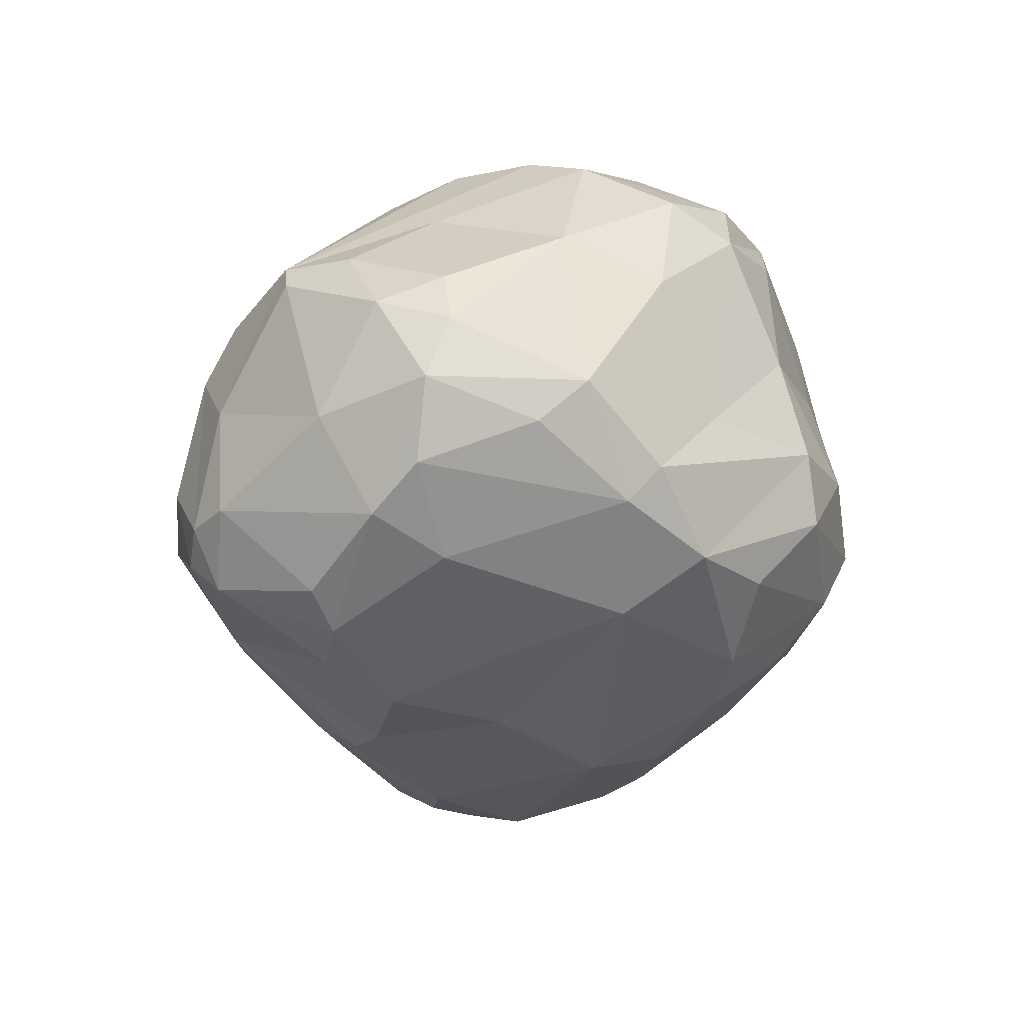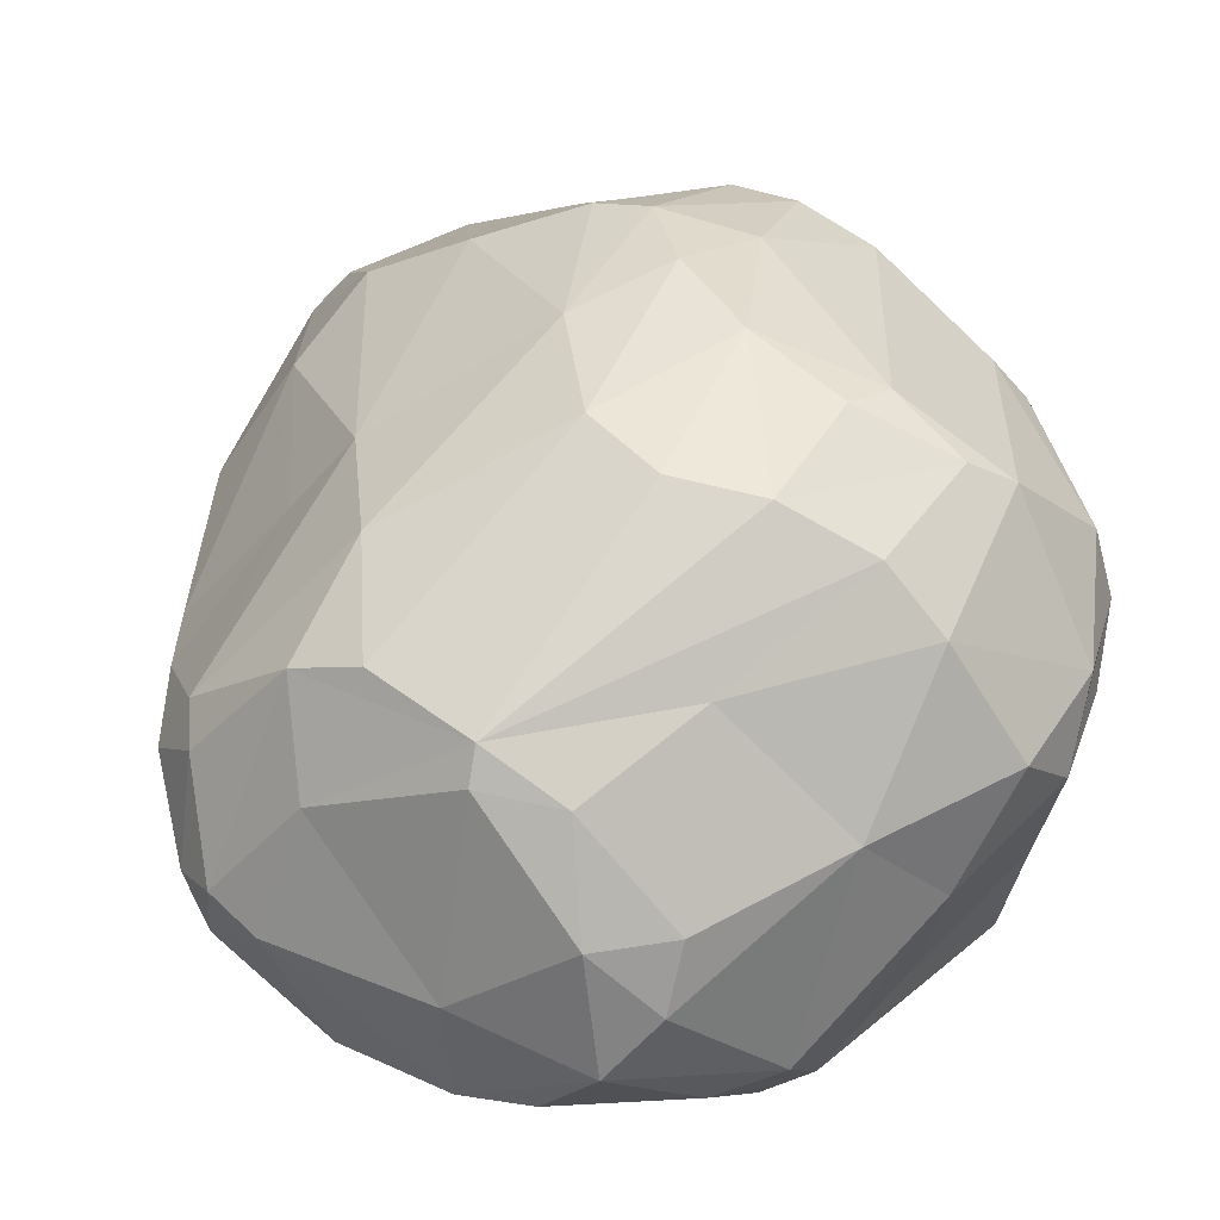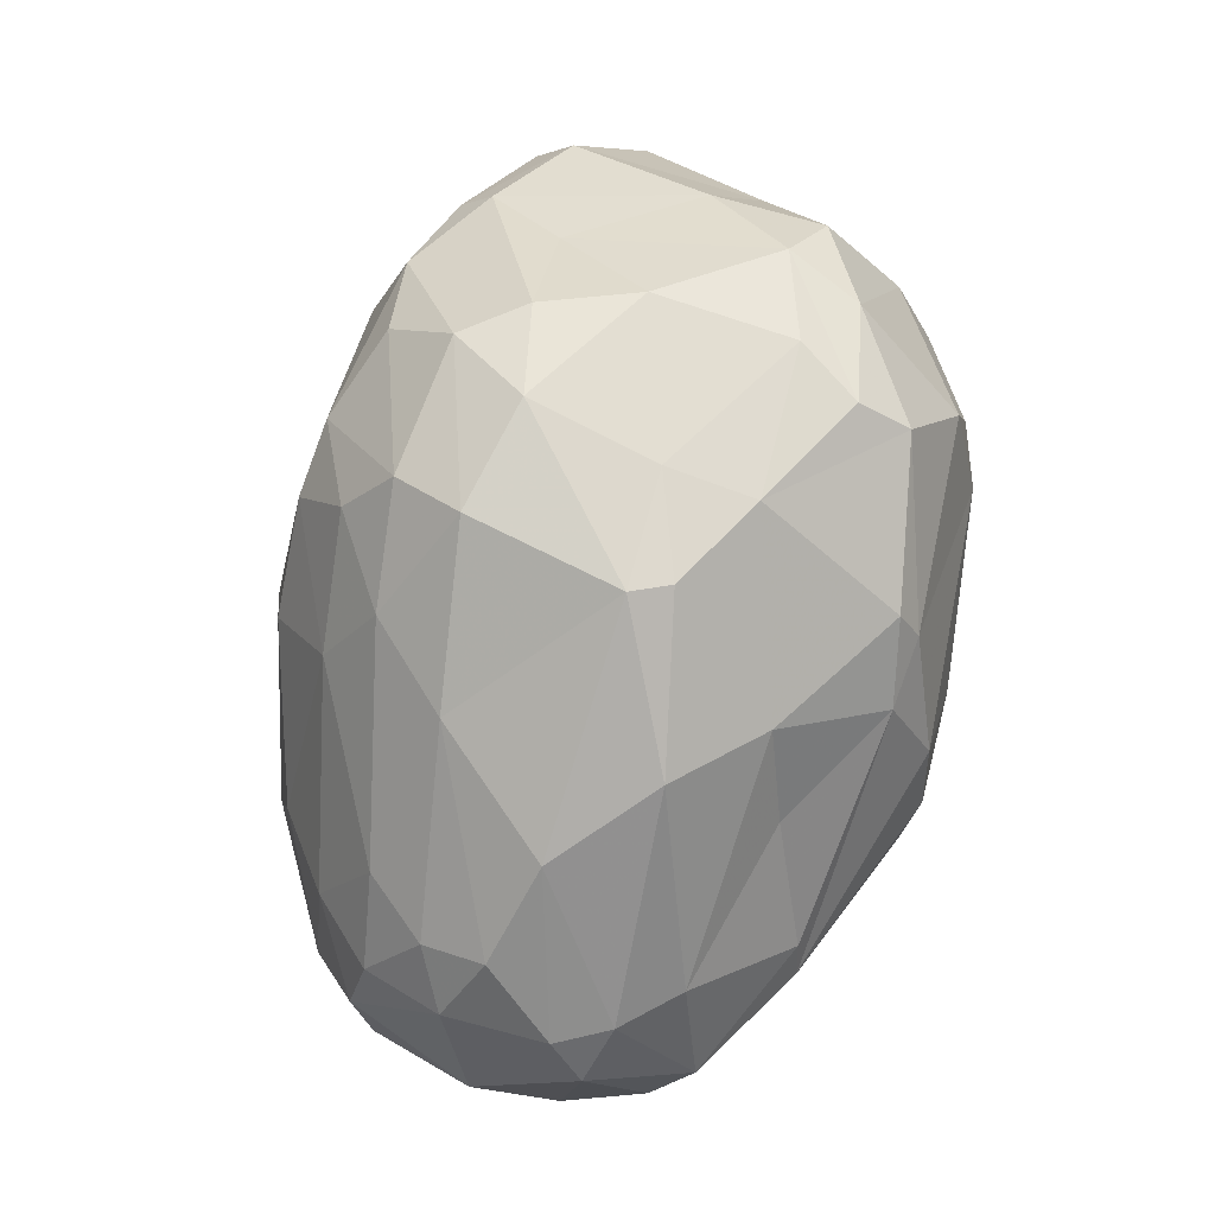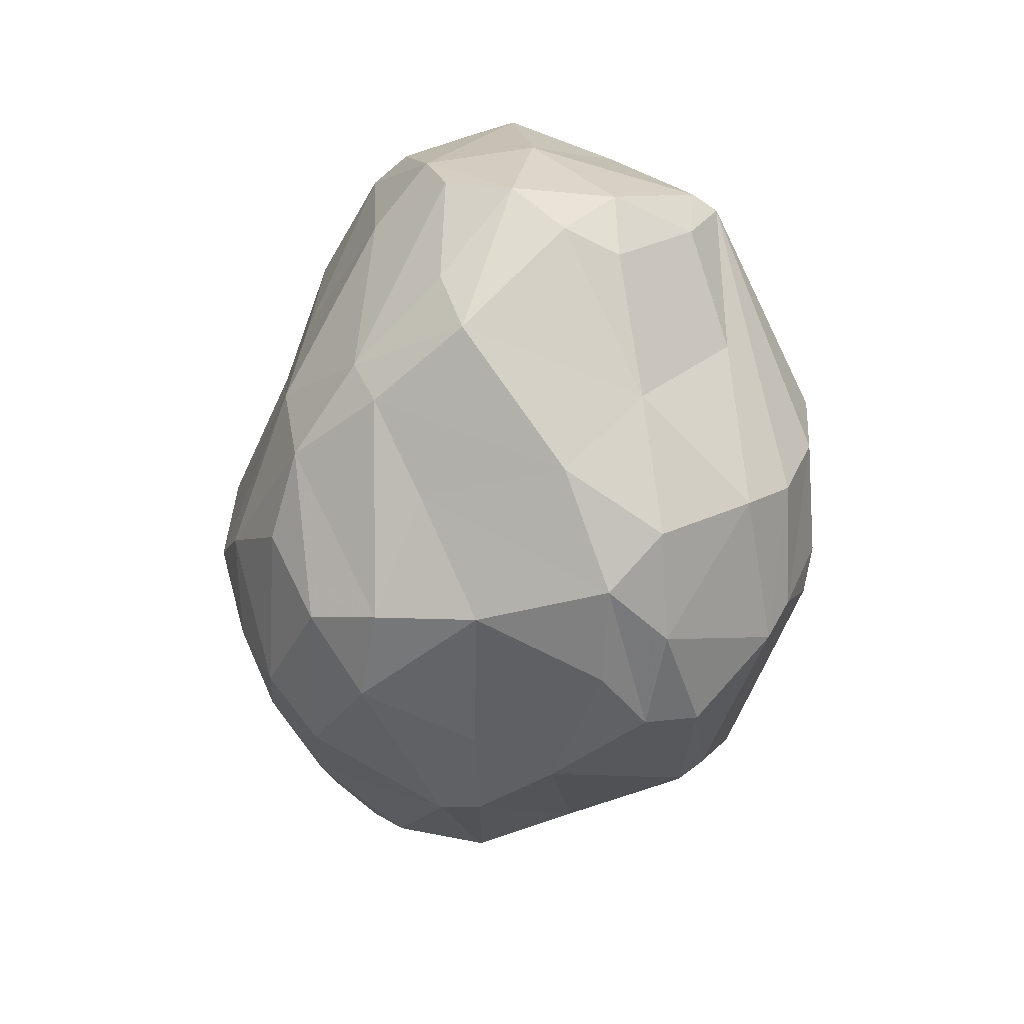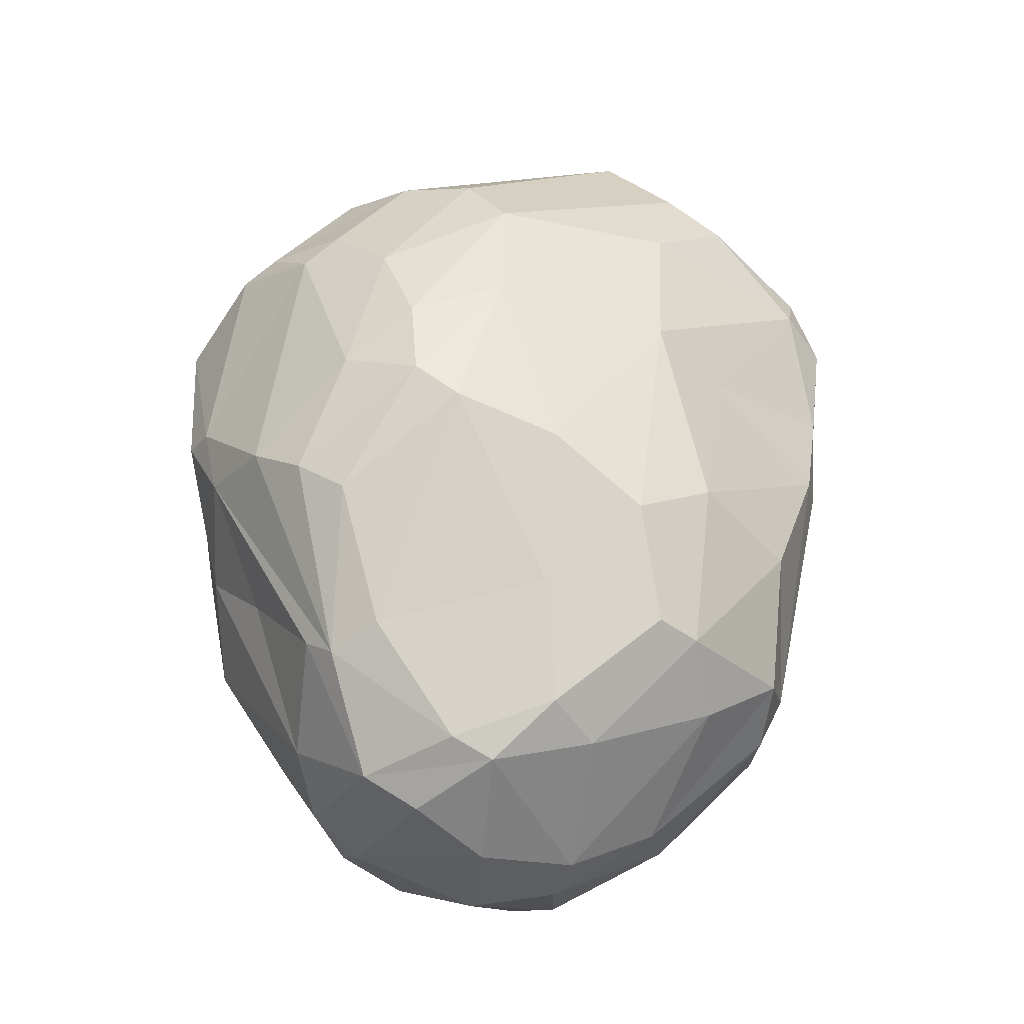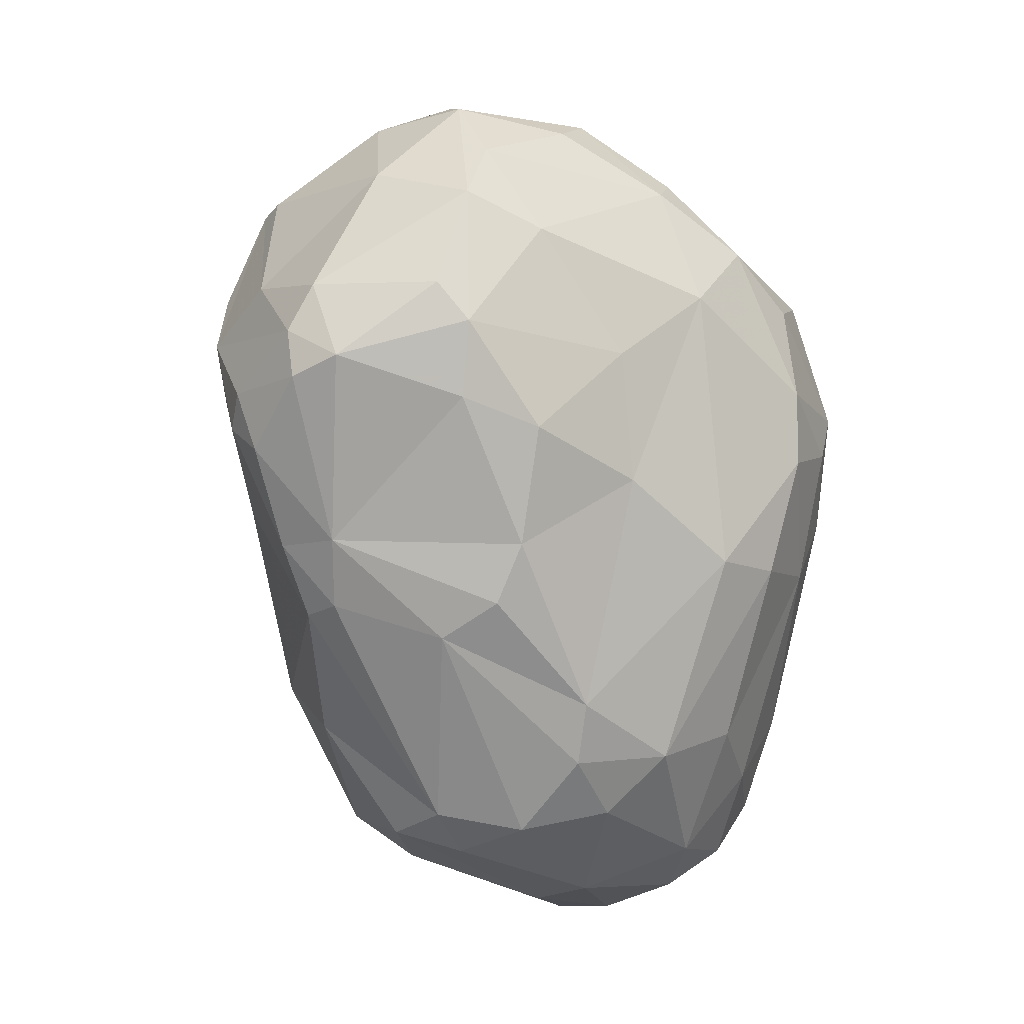
<metadata>
{"format":"obj","ext":"obj","renderer":"f3d","projection":"perspective","resolution":1024,"background":"white","views":[{"elev":70.0,"azim":-25.2,"up":"+Z"},{"elev":44.8,"azim":-9.8,"up":"+Y"},{"elev":-3.0,"azim":71.9,"up":"+Z"},{"elev":57.9,"azim":85.9,"up":"+Z"},{"elev":-50.1,"azim":-171.7,"up":"+Z"},{"elev":16.6,"azim":-54.5,"up":"+Z"}]}
</metadata>
<code>
o Rocks.014_rock.015
v -1.018 -0.3345 -0.8808
v -1.002 -0.5989 0.00115
v -1.008 -0.4551 0.7406
v -1.278 0.1658 0.1476
v -0.8024 0.8313 0.8895
v -0.6241 0.4147 -1.154
v 0.3401 -0.7738 1.079
v 0.6299 1.081 0.3792
v 0.6173 0.8963 -0.6575
v 0.4516 0.8817 -0.7826
v 1.19 0.605 0.4937
v 1.153 0.2546 0.7565
v -1.248 0.1389 0.9466
v 0.0104 1.055 -0.5449
v -0.1988 -0.3384 -1.588
v -1.244 -0.04456 -0.05128
v -0.9502 -0.4415 1.004
v -1.23 0.09315 -0.118
v -1.236 0.4333 0.5359
v -0.9848 0.7277 0.762
v 0.2382 1.115 0.7705
v 0.785 0.9811 0.5778
v -0.7391 0.2903 -1.152
v -0.2336 0.3357 -1.422
v 0.134 0.3004 -1.511
v -0.6499 -0.8499 -0.8726
v 0.0982 -0.8957 -1.299
v 0.3076 -0.8973 -1.179
v -0.5128 -0.4448 1.266
v 0.1404 -0.5431 1.316
v 0.8399 -0.7515 0.7761
v 0.4763 -0.9192 -0.8662
v 1.032 -0.7794 0.215
v 1.047 -0.5904 0.5667
v 0.8044 0.8364 -0.4906
v 0.5457 0.4804 -1.209
v 0.3673 0.5669 -1.173
v -0.7104 0.1512 1.434
v -0.5964 0.7421 1.253
v -0.5664 0.8322 1.189
v 0.9271 0.8904 0.5785
v 1.232 0.4104 0.5639
v 1.16 -0.1944 0.3611
v 0.473 0.1585 -1.524
v 0.577 -0.2586 -1.524
v 0.5068 -0.7034 -1.311
v -0.9925 0.4865 1.014
v -1.333 0.2359 0.5128
v -1.264 -0.05935 0.2069
v -1.255 -0.0875 0.8897
v -1.138 0.1089 1.098
v -0.6861 -0.2421 1.407
v -0.9664 -0.3152 1.129
v -1.251 0.387 0.68
v -0.7225 0.81 0.0284
v -0.8376 0.5304 -0.6241
v -0.1722 1.166 0.4311
v -0.321 0.8957 -0.6443
v 0.1565 1.113 -0.4295
v 0.2869 1.18 0.1956
v -0.9097 0.5538 -0.00871
v -0.02486 1.151 0.6709
v 0.495 1.126 0.4598
v -0.2394 0.5887 -1.076
v -0.5953 0.6723 -0.8274
v -0.4952 -1.005 -0.6606
v 0.4101 -1.057 -0.1896
v -0.492 -0.8407 0.3816
v -0.2104 -1.074 0.04036
v 0.5917 -1.042 0.2611
v 0.3662 -1.039 0.5608
v -0.7876 -0.8089 -0.6371
v 0.1015 -0.9995 -0.95
v 0.7207 -0.9612 -0.07655
v 0.8366 -0.935 0.3354
v 0.007703 -0.8096 0.9689
v -0.403 -0.7286 0.8213
v -0.7713 -0.832 -0.4082
v 0.1029 -0.1838 -1.647
v -0.1085 -0.5051 -1.574
v -0.4899 -0.4289 -1.407
v -0.9974 -0.1181 -1.017
v -0.3407 0.1414 -1.46
v -0.924 -0.3713 -1.054
v 0.3 0.05543 -1.607
v 0.003777 0.2225 -1.568
v -0.07415 -0.7761 -1.414
v -0.5015 -0.6541 -1.296
v 0.1661 -0.1596 1.538
v 0.5932 -0.3379 1.137
v 0.6208 0.1601 1.302
v 0.9695 -0.1714 0.9133
v -0.1144 0.4089 1.528
v 0.8301 0.4809 1.182
v 0.02054 0.8057 1.13
v 0.6349 0.8168 1.035
v -0.05372 -0.223 1.543
v 0.2983 -0.4786 1.32
v 0.9106 -0.5231 0.8717
v 0.9838 0.2862 1.07
v 0.494 0.9866 0.896
v -0.3577 0.7036 1.332
v -0.3454 0.04893 1.646
v -0.1763 0.2205 1.617
v -0.4854 -0.1801 1.529
v 1.238 -0.3322 -0.02373
v 1.115 0.174 -0.4255
v 0.9002 0.2826 -0.7103
v 0.9448 -0.5014 -0.8354
v 0.7624 0.02149 -1.237
v 1.155 0.5801 -0.0771
v 1.262 0.08049 0.2543
v 0.5872 -0.7848 -1.085
v 0.73 -0.6163 -1.141
v 0.7362 -0.2024 -1.348
v 0.6494 0.4437 -1.113
v 1.026 0.6106 -0.3614
v 1.064 0.6832 -0.1326
v -1.311 0.06746 0.8015
v -0.1568 1.126 -0.007079
v 0.172 1.163 -0.1362
v -1.078 0.1581 -0.6242
v -0.7548 0.9039 0.4856
v 0.4287 1.077 -0.2918
v 0.04519 -1.128 -0.05624
v 0.2681 -1.107 0.3181
v -1.096 -0.4213 -0.141
v -0.1306 -1.057 -0.6801
v 0.5284 -0.8798 0.8296
v -0.8372 -0.6633 0.6273
v -0.9253 -0.6519 0.213
v -0.7506 -0.000518 -1.24
v -0.874 -0.6176 -0.9214
v -0.2129 -0.9343 -1.162
v 0.1959 -0.5216 -1.576
v 0.367 0.4502 1.347
v 1.081 0.4853 0.8905
v -0.3689 0.4174 1.539
v 1.257 -0.1888 -0.000893
v 1.144 -0.1805 -0.5908
v 0.8629 -0.7964 -0.3911
v 0.661 -0.3887 -1.396
f 49 119 48
f 51 13 50
f 16 18 1
f 49 4 16
f 16 4 18
f 131 49 2
f 3 50 49
f 48 19 4
f 52 53 17
f 105 52 29
f 103 52 105
f 38 52 103
f 52 51 53
f 53 50 17
f 17 50 3
f 17 3 130
f 5 20 40
f 20 54 13
f 120 121 59
f 57 60 121
f 60 8 124
f 82 122 23
f 19 61 4
f 61 55 56
f 123 55 19
f 5 123 20
f 40 62 5
f 62 57 5
f 62 21 60
f 63 22 8
f 8 41 118
f 124 8 35
f 59 124 9
f 14 59 10
f 10 9 36
f 64 37 24
f 14 37 64
f 37 25 24
f 58 64 24
f 65 24 6
f 58 14 64
f 56 65 23
f 122 56 23
f 66 69 78
f 78 69 68
f 125 69 66
f 76 77 68
f 126 70 71
f 69 126 76
f 1 127 16
f 1 133 127
f 26 72 133
f 66 78 72
f 134 66 26
f 73 128 134
f 28 73 27
f 32 67 73
f 67 74 70
f 75 31 129
f 75 33 31
f 71 129 7
f 129 31 7
f 76 30 29
f 77 29 17
f 2 78 131
f 68 131 78
f 132 83 15
f 86 15 83
f 80 81 15
f 1 84 133
f 23 132 82
f 132 81 82
f 81 88 84
f 44 85 86
f 25 86 24
f 85 79 86
f 24 83 23
f 27 87 135
f 80 79 135
f 135 45 46
f 97 89 103
f 89 91 136
f 92 100 90
f 136 93 104
f 136 95 93
f 100 94 91
f 30 89 97
f 30 98 89
f 34 92 99
f 34 99 31
f 92 12 100
f 92 43 12
f 12 42 100
f 42 11 137
f 137 11 41
f 22 41 8
f 41 22 101
f 96 41 101
f 95 102 93
f 101 21 40
f 95 40 102
f 102 40 39
f 93 102 138
f 138 39 38
f 103 104 138
f 139 106 140
f 139 140 107
f 107 108 117
f 107 140 110
f 108 110 116
f 140 109 115
f 11 111 118
f 12 112 42
f 12 43 112
f 34 106 43
f 141 32 113
f 141 113 114
f 114 113 46
f 113 28 46
f 109 114 142
f 142 46 45
f 115 142 45
f 110 44 116
f 36 37 10
f 117 36 35
f 118 117 35
f 118 35 8
f 49 50 119
f 119 50 13
f 47 40 20
f 53 51 50
f 47 13 51
f 127 49 16
f 2 49 127
f 131 3 49
f 49 48 4
f 19 48 54
f 29 52 17
f 52 38 51
f 55 120 58
f 20 19 54
f 47 20 13
f 39 47 38
f 47 51 38
f 56 55 65
f 65 55 58
f 122 1 18
f 123 57 120
f 58 120 14
f 120 57 121
f 121 60 124
f 59 121 124
f 14 120 59
f 122 18 56
f 18 4 61
f 18 61 56
f 128 67 125
f 19 20 123
f 5 57 123
f 19 55 61
f 62 40 21
f 60 21 63
f 57 62 60
f 63 21 22
f 60 63 8
f 9 124 35
f 14 10 37
f 10 59 9
f 65 58 24
f 23 65 6
f 128 125 66
f 126 67 70
f 69 76 68
f 69 125 126
f 78 127 72
f 71 70 75
f 76 126 71
f 127 133 72
f 33 74 141
f 26 66 72
f 27 73 134
f 134 128 66
f 28 32 73
f 67 32 74
f 74 32 141
f 70 74 75
f 91 98 90
f 31 33 34
f 71 75 129
f 76 71 7
f 76 7 30
f 77 76 29
f 68 77 130
f 130 77 17
f 131 68 130
f 131 130 3
f 132 15 81
f 86 79 15
f 80 15 79
f 82 84 1
f 82 81 84
f 23 83 132
f 133 84 88
f 26 133 88
f 25 44 86
f 44 45 85
f 85 45 79
f 24 86 83
f 6 24 23
f 46 27 135
f 28 27 46
f 134 88 87
f 26 88 134
f 88 81 80
f 87 88 80
f 27 134 87
f 135 87 80
f 135 79 45
f 89 136 104
f 91 90 100
f 99 7 31
f 91 94 136
f 136 96 95
f 136 94 96
f 29 30 105
f 105 30 97
f 30 7 98
f 98 99 90
f 96 137 41
f 34 43 92
f 90 99 92
f 100 42 137
f 95 101 40
f 94 100 137
f 101 22 21
f 112 11 42
f 54 119 13
f 38 103 138
f 104 93 138
f 138 102 39
f 105 97 103
f 103 89 104
f 112 107 111
f 112 139 107
f 111 107 117
f 107 110 108
f 140 106 109
f 110 140 115
f 41 11 118
f 139 43 106
f 44 115 45
f 34 33 106
f 33 141 106
f 109 141 114
f 106 141 109
f 113 32 28
f 115 109 142
f 142 114 46
f 116 44 36
f 36 44 25
f 36 25 37
f 117 116 36
f 35 36 9
f 117 108 116
f 118 111 117
f 47 39 40
f 55 123 120
f 122 82 1
f 128 73 67
f 126 125 67
f 78 2 127
f 33 75 74
f 91 89 98
f 99 98 7
f 96 94 137
f 95 96 101
f 112 111 11
f 54 48 119
f 139 112 43
f 44 110 115

</code>
